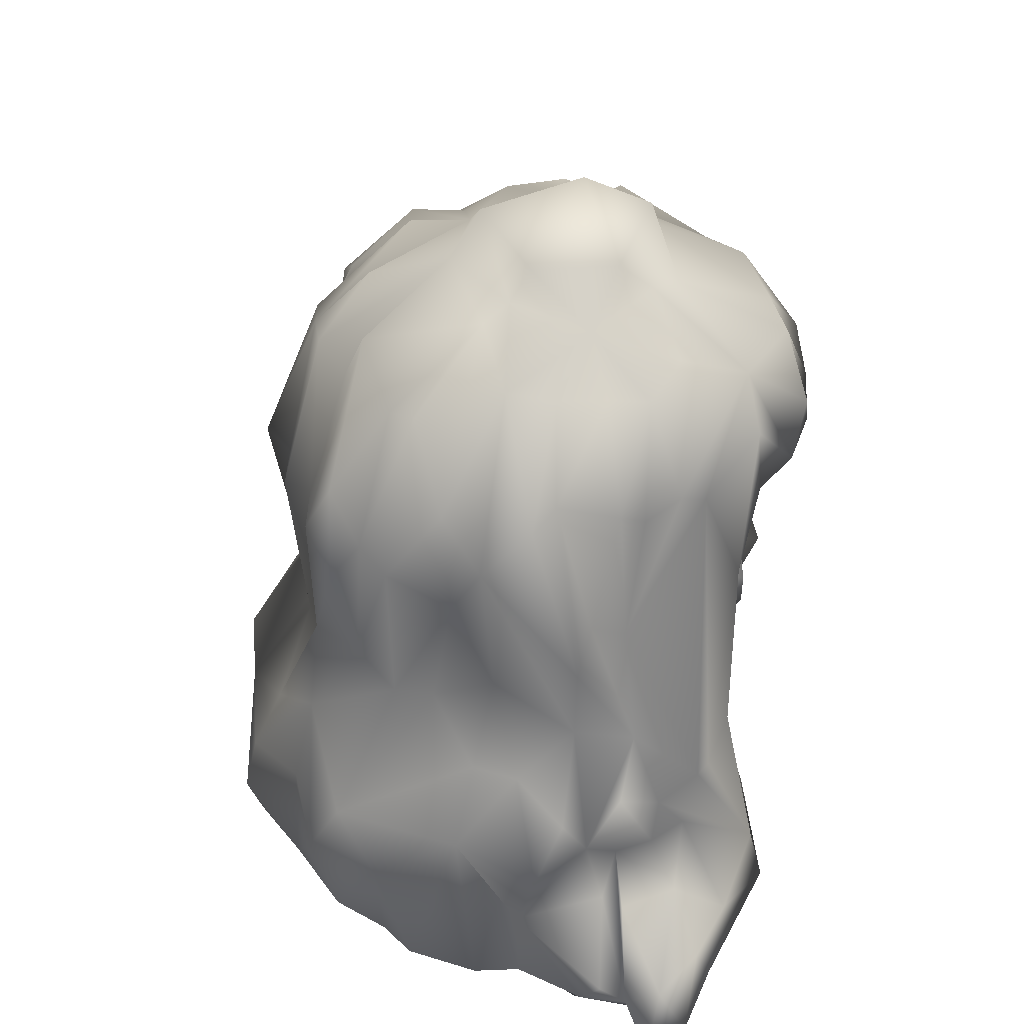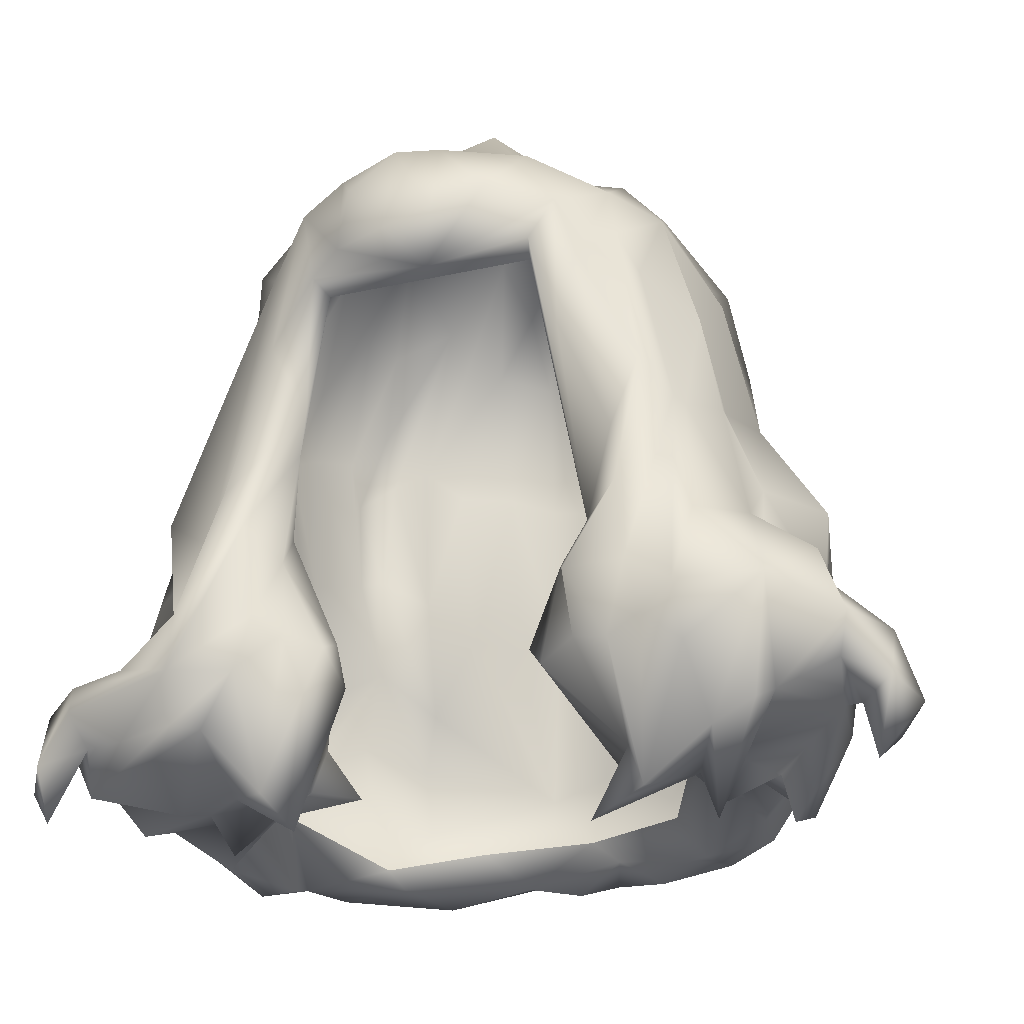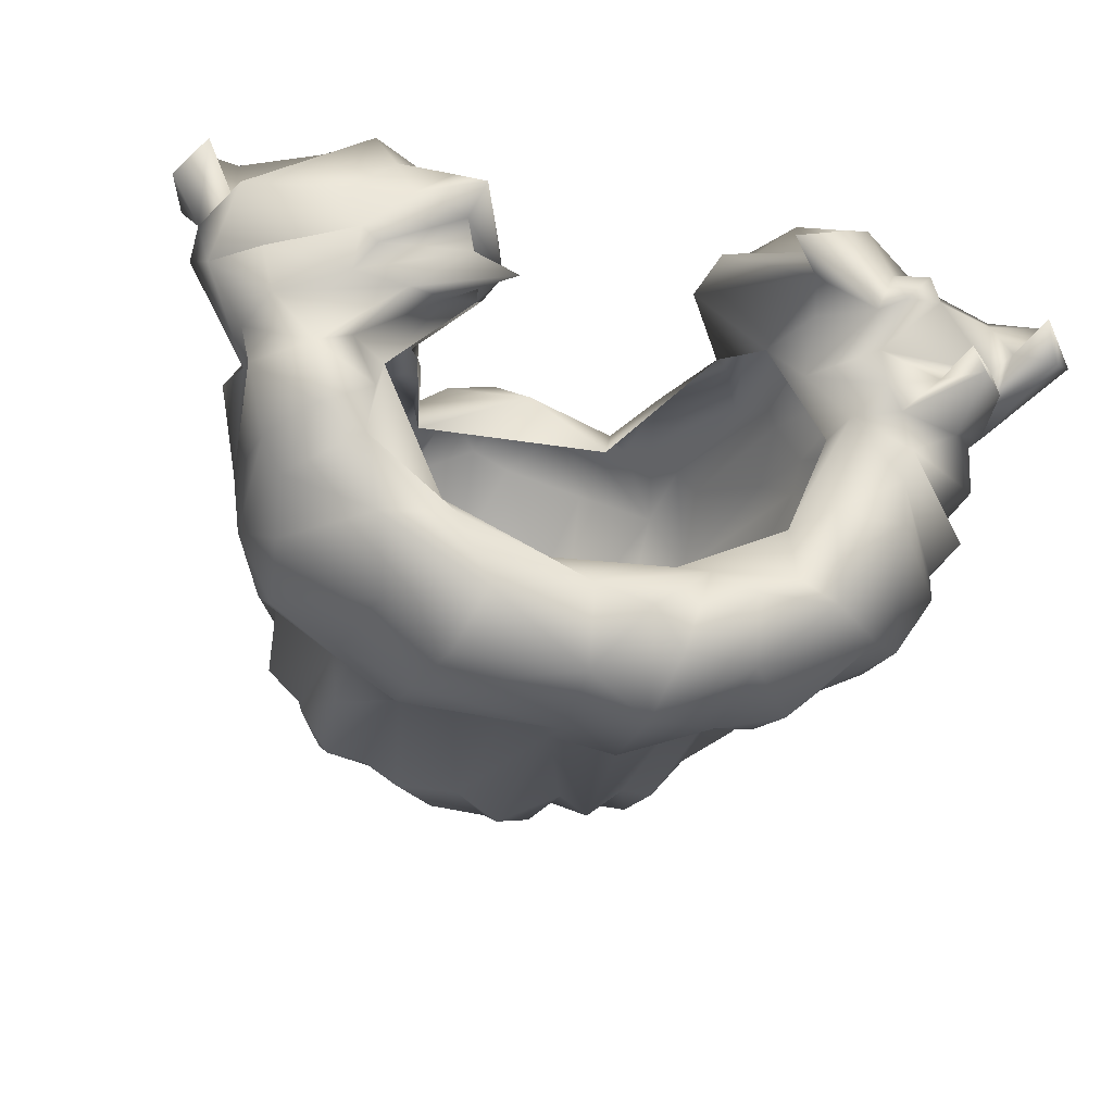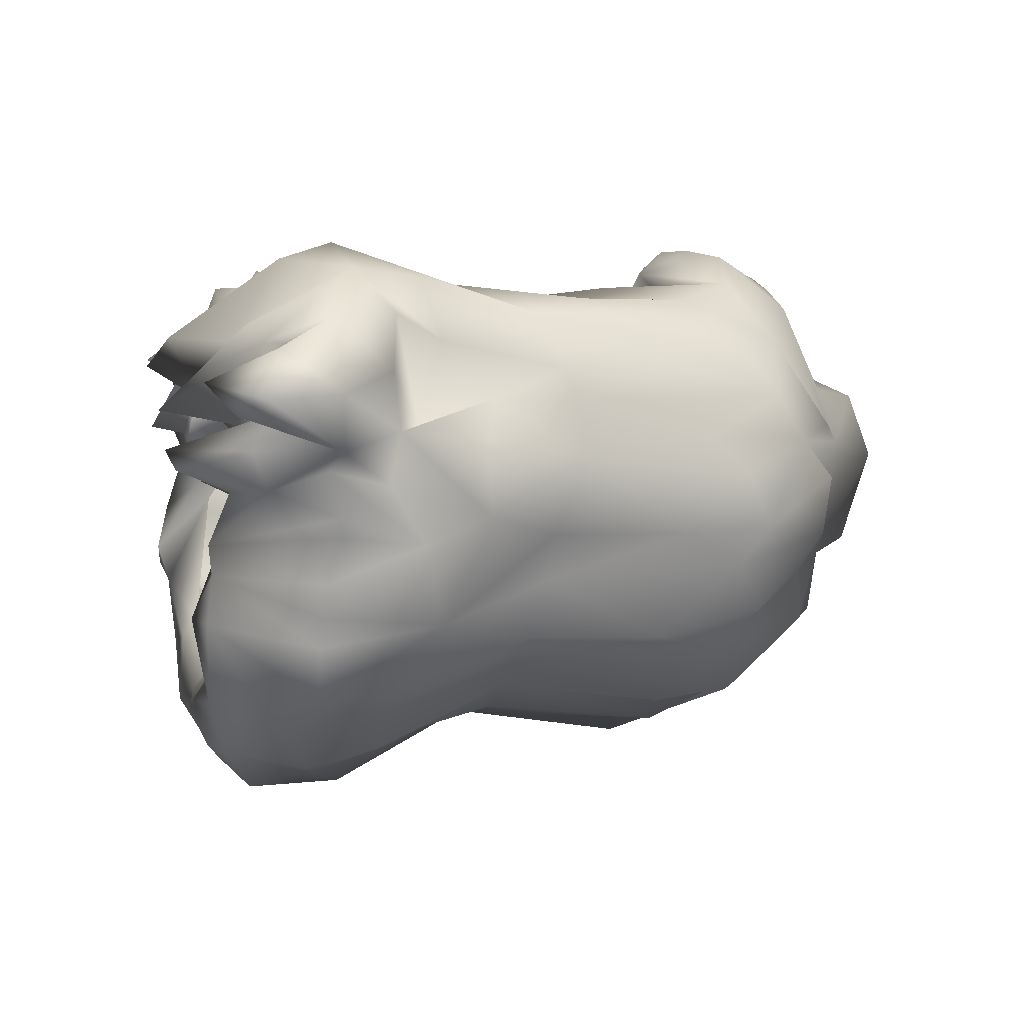
<metadata>
{"format":"obj","ext":"obj","renderer":"f3d","projection":"perspective","resolution":1024,"background":"white","views":[{"elev":41.8,"azim":-83.9,"up":"+Y"},{"elev":-26.7,"azim":19.4,"up":"+Y"},{"elev":-25.9,"azim":-13.3,"up":"+Z"},{"elev":0.2,"azim":78.2,"up":"+Z"}]}
</metadata>
<code>
v  -157.8 1018 143.2
v  -226.5 1183 153.1
v  -222.8 1130 193.5
v  384.1 1479 -122.8
v  349.8 1594 -35.17
v  420.5 1329 -13.58
v  383.4 1293 -124.5
v  -153.8 1750 -275
v  -165.3 1797 -112
v  -26.12 1798 -173.9
v  157.5 1483 -378.5
v  205.3 1492 -377.9
v  179.9 1256 -354
v  -329.9 1598 -149.9
v  -265.7 1712 -191.3
v  -292.4 1344 -335.7
v  -323.5 1470 -305.7
v  -278.2 1518 -344.3
v  -346.2 788.6 -206.9
v  -326.9 799.7 -308.1
v  -226.7 805.1 -296.9
v  102.2 823.7 -332.3
v  -52.4 808.8 -370.2
v  20.96 799.5 -397.2
v  268.3 1249 220.8
v  201.2 1409 246.7
v  216.4 1136 168.1
v  215.3 851.3 -248.1
v  64.97 852.4 -317.1
v  211.4 813.5 -332.8
v  -161.1 1542 268.4
v  -182.3 1657 261.1
v  -229.3 1448 247.4
v  224.7 1527 228.6
v  277.4 1562 207.6
v  256.9 1660 167.6
v  -186.4 797.8 -395.4
v  -51.27 845.3 -473.7
v  -226.4 1128 -413.4
v  -146.6 1235 -375.7
v  -51.68 989.8 -494.1
v  -359.2 841.9 -40.2
v  -315.7 854.2 -70.39
v  -233.9 865.4 44.69
v  -392.3 1207 211.6
v  -256.5 1599 195.7
v  -334.5 1415 100.1
v  151.1 1711 224.3
v  31.17 1723 264.5
v  114.6 1619 306.3
v  147 1789 -55.42
v  238.2 1759 -39.27
v  222.7 1751 -121.6
v  -439.6 1191 107.4
v  -379.3 1258 119.8
v  -468.2 1119 63.87
v  -432.1 1112 -295.3
v  -358.1 1295 -217.6
v  -296.1 1187 -351.3
v  308.9 847.5 -71.75
v  258.4 786.3 -244.7
v  381.5 1526 18.16
v  390 1324 64.81
v  -240.9 1744 60.24
v  -221.6 1730 115.3
v  -138.2 1772 30.24
v  103.6 1783 102.9
v  -242 828.2 -268.3
v  -439.5 870.2 -235.4
v  -423.5 1220 -99.83
v  -359.6 1293 -162.7
v  -407.2 778.2 -179.3
v  -489 849.1 -93.85
v  -465.5 852.1 -193.8
v  -466.2 826.1 -0.9975
v  -414.1 790.3 -85.23
v  -292.7 817.1 26.32
v  -131.3 1719 239.9
v  -28.36 1716 290
v  -34.91 1790 139.2
v  -105.5 1554 309.8
v  -14.95 1224 -408.2
v  147 1130 -419.8
v  28.88 1026 -508.5
v  164.3 844.5 -448.3
v  339.7 884.8 -378.7
v  264 810.6 -366.2
v  -444.5 882.9 216.8
v  -335.7 867.5 284.1
v  -247.9 937.3 281.8
v  -143.7 979.4 221.8
v  468.8 875.7 -63.62
v  374.5 831.1 -63.39
v  375.1 801.3 -137.5
v  393.7 954.5 -357.9
v  446.5 948.7 -278.6
v  356 801.5 -250.2
v  -365.6 1448 55.53
v  -332.5 1622 87.68
v  -323.5 1624 2.176
v  -368.9 1523 -221
v  -304.4 1313 -277
v  531.1 1040 176.1
v  474.8 989 242.3
v  563.3 952.9 169.7
v  195 1048 219.5
v  277.7 1154 240.8
v  -256.1 1757 -72.59
v  -412.7 1403 41.36
v  458.5 868.6 139
v  348.4 1296 187.1
v  286.9 1039 236.6
v  364.6 973.7 287.6
v  144.4 1651 -340.1
v  193.6 1607 -361.2
v  -210.9 1289 -333.5
v  313.7 947.2 259.3
v  283 752.2 156.2
v  369.8 900.2 262.5
v  130.5 960.7 161.5
v  220.6 924 62.88
v  247.1 784.3 98.2
v  -519.2 967.7 228.1
v  -427.1 968 263.2
v  -435.4 1007 189.4
v  -195.2 1003 236.3
v  494 1178 -99.19
v  436 1122 -248.7
v  322.6 1060 -375.8
v  228.8 1067 -437.7
v  -325.4 1160 225.3
v  -334.4 1025 294.8
v  487.3 1090 -137.6
v  439 1192 66.65
v  507.3 1051 17.71
v  515.1 1172 7.227
v  -220.2 862 -457.6
v  -252 951.1 -471.5
v  -425.4 1028 -340.6
v  -329.3 1070 -375.2
v  -306.6 874.5 -387.6
v  -153.3 1535 222
v  152.2 1538 217.2
v  22.03 1512 287.2
v  -498.2 873.9 -28.65
v  -565.7 932.4 94.63
v  -468.5 1017 88.2
v  -483.5 971.4 -33.21
v  189.7 1724 -255.2
v  358.3 1622 -113.5
v  -396.5 1278 37.69
v  463.5 751.2 -35.4
v  516.3 1039 98.38
v  -242 793.1 190.6
v  -176.3 963.2 106.6
v  -142.5 948.7 143.5
v  -221.2 799.9 130.3
v  375.6 1441 131.7
v  357.5 1295 159
v  397.6 1305 111.6
v  383.2 1097 239.3
v  437.6 1121 146.4
v  -322.3 1529 -263.2
v  -232.9 1692 -229.8
v  -281.2 1587 -307.5
v  -91.3 1694 -347.7
v  -90.46 1489 -400.3
v  -176.1 1505 -391.9
v  -474.6 1111 -120.4
v  -393.7 1144 159.5
v  271.3 1549 -296.2
v  247.8 1257 -315.1
v  263.1 838.5 71.77
v  255.6 870.8 -3.313
v  525.9 873.3 38.82
v  352 837.8 31.24
v  109.5 1505 -414.1
v  99.46 1255 -391.7
v  242 1752 41.14
v  146.7 1798 17.97
v  311.6 1651 81.38
v  353.5 734 49.81
v  374 828.7 145.7
v  -545.9 883.4 67.66
v  -484.5 804.9 51.97
v  -359 805.4 101.1
v  236.4 954.5 -465
v  41.08 1588 323.6
v  -83.5 1638 323.8
v  -367.1 816 40.27
v  -206.1 746.3 154.2
v  160.9 917.9 205.1
v  -109.6 1849 -54.55
v  57.01 1887 0.8637
v  11.24 1856 -134.3
v  -223.7 1018 277.4
v  -262.7 1174 242.7
v  -330.7 935.3 314.8
v  -436 915.6 -303.2
v  -471.7 1036 -240.1
v  -141.5 1678 -304.2
v  -223.5 1536 -345.7
v  425.1 1088 28.39
v  -88.05 1848 60.48
v  53.03 1854 94.2
v  -131.8 1810 -80.07
v  -515 829 159.8
v  -511.1 922.2 247.5
v  311 1353 220.3
v  -386 1551 -91.59
v  -366 1613 -25.23
v  326.8 1464 -275.5
v  329.6 1270 -274.6
v  -106.8 854.2 -320.2
v  163 1551 255
v  -384.6 1350 -75.21
v  -368.5 1471 -133.8
v  -12.01 1665 -367.3
v  78.36 1790 -158
v  98.88 1768 -245.9
v  361.5 807.2 -180.8
v  -183.2 1351 221.7
v  -453.6 980.1 116.9
v  -560 901.5 131.2
v  -580.1 950.1 180
v  -601.8 841.8 167.1
v  290.3 895.3 -83.56
v  325.5 1590 -167.5
v  342 1289 -192
v  306.3 1622 -236.7
v  -360.5 1070 194.5
v  -432.8 1107 153.1
v  -416.5 1059 102.7
v  603.7 961.4 62.68
v  544.6 968 -11.99
v  477.4 1041 -55.48
v  518.1 950.6 -37.6
v  522.6 965.9 -100
v  -255 1049 -451
v  335.3 793.8 66.44
v  -450.9 975.6 -61.94
v  -292.3 1629 164.3
v  543.9 904.3 131.9
v  298 1695 15.58
v  634.8 860.1 52.17
v  597.3 820.8 33.31
v  607.3 876.3 122.4
v  574.5 780.7 77.52
v  144.9 969 -482.8
v  35.96 890.3 -514.7
v  296.2 1524 155
v  -306.5 870.4 249.8
v  -377.6 791.3 146.6
v  556.3 862.9 66.95
v  -178.2 1768 151.1
v  -77.56 1808 106.8
v  210.7 1023 264.8
v  270.4 916.6 265.2
v  211.4 942.3 223.5
v  264 809.2 155.9
v  -16.31 1758 -286.7
v  -292.5 800.9 160.3
v  423.7 810.9 -19.94
v  524.1 847.5 -10.72
v  202.6 1718 -181.7
v  -237.9 1734 -7.313
v  202.9 1603 256.9
v  392.2 1079 -336.9
v  -338.2 771.2 -151.1
v  -32.66 1478 -444.4
v  -292.7 1223 247.7
v  -501 1072 -5.776
v  -426 1205 -39
v  55.18 1447 -408.6
v  52.17 1645 -375.9
v  158.5 795.1 -369.3
v  65.45 822.7 -445.2
v  342.2 792.8 -48.33
v  -517.1 895.6 176.2
v  -198.6 1291 202.8
v  -570 862.7 219.1
v  493.8 948.6 -189.7
v  480.4 975.7 -127.1
v  -562.2 787 191.2
v  -72.41 1207 -380.5
v  -343.3 760.9 50.21
v  200.2 725.8 119.9
v  -188.1 881.7 93.4
v  -208.6 822.7 95.45
v  438.2 850.6 166.4
v  84.43 1649 -342.6
v  123.9 1731 -251.2
v  442.4 737.9 -7.19
v  -480.6 1174 30.59
v  -27.53 1563 329
v  447.7 952.9 -237.6
v  -308.3 1598 118.7
v  -148 816.2 63.35
g headusOBJexport004
f 1 2 3
f 4 5 6
f 4 6 7
f 8 9 10
f 11 12 13
f 14 9 15
f 16 17 18
f 19 20 21
f 22 23 24
f 25 26 27
f 28 29 30
f 31 32 33
f 34 35 36
f 23 37 38
f 39 40 41
f 42 43 44
f 45 46 47
f 48 49 50
f 51 52 53
f 54 55 56
f 57 58 59
f 60 28 61
f 62 63 6
f 64 65 66
f 49 48 67
f 68 43 19
f 19 69 20
f 70 71 57
f 72 73 74
f 75 76 77
f 78 79 80
f 81 32 31
f 82 83 84
f 85 86 87
f 88 89 90
f 91 1 3
f 92 93 94
f 95 96 97
f 98 99 100
f 58 101 102
f 103 104 105
f 106 107 27
f 108 9 14
f 98 100 109
f 104 110 105
f 111 112 113
f 11 114 115
f 39 116 40
f 117 118 119
f 120 121 122
f 123 124 125
f 126 91 3
f 7 127 128
f 129 130 13
f 131 46 45
f 131 45 132
f 128 127 133
f 134 135 136
f 137 138 38
f 139 140 141
f 142 143 144
f 75 145 76
f 146 147 148
f 114 149 115
f 53 52 150
f 55 109 151
f 55 151 56
f 92 152 93
f 103 105 153
f 126 154 91
f 155 156 157
f 158 159 160
f 159 161 162
f 163 164 165
f 166 167 168
f 169 74 73
f 147 56 148
f 121 120 27
f 6 127 7
f 6 134 136
f 170 132 45
f 45 55 170
f 12 171 172
f 115 149 171
f 173 121 174
f 175 110 176
f 82 177 178
f 168 167 40
f 36 179 180
f 36 35 181
f 182 176 110
f 119 118 183
f 184 145 75
f 184 185 186
f 38 138 41
f 85 187 86
f 49 188 50
f 78 189 79
f 190 186 185
f 156 191 157
f 106 27 120
f 192 106 120
f 193 194 195
f 80 49 67
f 196 197 198
f 198 88 90
f 199 139 141
f 169 200 74
f 201 166 202
f 10 166 201
f 103 153 203
f 162 104 103
f 204 80 205
f 108 66 206
f 22 29 23
f 68 19 21
f 186 207 184
f 198 123 208
f 111 107 112
f 34 25 209
f 109 210 151
f 211 108 210
f 172 212 213
f 172 213 129
f 29 214 23
f 143 215 144
f 143 27 215
f 216 217 71
f 70 216 71
f 218 219 220
f 219 51 53
f 86 97 87
f 221 60 61
f 144 31 142
f 31 33 222
f 223 224 225
f 226 225 224
f 194 51 219
f 80 67 205
f 121 227 174
f 222 142 31
f 228 229 212
f 53 228 230
f 125 124 231
f 232 56 233
f 193 195 206
f 66 193 206
f 135 234 235
f 133 127 236
f 44 43 155
f 231 232 125
f 170 55 54
f 133 236 237
f 238 92 94
f 239 39 41
f 139 59 140
f 50 188 144
f 81 31 144
f 183 118 240
f 122 121 173
f 148 169 241
f 184 148 145
f 46 242 47
f 99 65 64
f 116 168 40
f 16 18 116
f 128 96 95
f 129 86 187
f 153 105 234
f 243 110 175
f 116 18 202
f 18 8 202
f 179 36 181
f 244 5 150
f 245 246 235
f 245 247 248
f 9 8 164
f 164 8 165
f 83 249 84
f 250 84 249
f 35 111 251
f 111 209 107
f 8 201 202
f 201 8 10
f 90 252 154
f 207 253 252
f 235 246 254
f 248 247 254
f 78 255 242
f 255 78 256
f 140 59 239
f 141 140 138
f 112 107 257
f 258 259 260
f 261 10 219
f 195 194 219
f 154 252 262
f 262 157 191
f 152 263 93
f 235 175 264
f 149 219 265
f 265 171 149
f 266 66 108
f 266 108 211
f 50 267 36
f 50 144 267
f 171 212 172
f 265 230 171
f 104 119 183
f 161 111 113
f 235 264 92
f 237 92 238
f 132 198 197
f 124 123 198
f 229 268 213
f 229 213 212
f 261 219 218
f 166 218 167
f 76 73 72
f 43 42 269
f 58 217 101
f 14 15 101
f 33 32 46
f 46 78 242
f 228 4 229
f 228 53 150
f 167 270 82
f 167 218 270
f 125 232 233
f 223 225 125
f 162 103 203
f 134 203 135
f 20 199 141
f 37 137 38
f 134 162 203
f 160 159 162
f 100 211 109
f 109 211 210
f 197 222 271
f 132 197 271
f 205 67 180
f 67 48 180
f 96 221 97
f 221 61 97
f 33 46 131
f 271 131 132
f 61 28 30
f 97 61 87
f 6 136 127
f 127 136 135
f 272 273 169
f 272 169 148
f 48 36 180
f 50 36 48
f 60 227 28
f 135 235 236
f 127 135 236
f 147 224 233
f 233 56 147
f 206 195 10
f 10 195 219
f 72 69 19
f 43 269 19
f 154 126 90
f 198 90 196
f 270 274 82
f 274 270 275
f 38 41 250
f 276 277 85
f 205 180 194
f 204 205 194
f 263 278 93
f 174 227 60
f 37 141 137
f 141 138 137
f 89 88 207
f 207 279 224
f 177 13 178
f 13 130 83
f 280 3 2
f 263 176 278
f 278 174 60
f 198 208 88
f 226 281 225
f 151 210 216
f 273 216 70
f 1 91 156
f 156 91 191
f 128 133 282
f 283 94 282
f 55 98 109
f 45 47 55
f 20 141 37
f 21 20 37
f 278 176 174
f 176 240 174
f 279 281 284
f 279 284 224
f 41 285 82
f 285 167 82
f 46 32 78
f 81 78 32
f 238 94 283
f 133 237 238
f 186 286 157
f 190 75 77
f 249 85 250
f 85 277 250
f 202 168 116
f 202 166 168
f 258 260 118
f 118 287 240
f 155 157 288
f 157 286 289
f 228 150 4
f 5 4 150
f 218 220 275
f 270 218 275
f 161 113 104
f 162 161 104
f 41 82 84
f 41 84 250
f 66 256 204
f 255 256 66
f 181 63 62
f 244 181 62
f 269 42 76
f 77 76 42
f 249 83 130
f 249 187 85
f 40 285 41
f 40 167 285
f 181 158 63
f 251 159 158
f 290 183 182
f 290 104 183
f 100 266 211
f 99 64 100
f 82 274 177
f 274 291 177
f 95 97 86
f 129 95 86
f 184 207 224
f 146 148 184
f 182 240 176
f 183 240 182
f 181 251 158
f 181 35 251
f 16 116 39
f 58 102 59
f 234 245 235
f 234 247 245
f 177 11 13
f 114 11 177
f 193 204 194
f 66 204 193
f 265 53 230
f 219 53 265
f 59 39 239
f 59 16 39
f 34 26 25
f 267 144 215
f 160 162 134
f 63 134 6
f 55 47 98
f 47 99 98
f 280 197 3
f 197 196 3
f 219 149 292
f 292 149 114
f 24 23 38
f 24 38 250
f 102 17 16
f 102 16 59
f 207 186 253
f 157 262 186
f 223 233 224
f 233 223 125
f 210 108 14
f 210 217 216
f 69 200 199
f 69 199 20
f 30 29 22
f 276 22 277
f 92 264 152
f 264 175 293
f 186 190 286
f 286 190 289
f 230 228 212
f 171 230 212
f 15 9 164
f 15 164 163
f 272 56 294
f 56 272 148
f 269 72 19
f 76 72 269
f 101 163 102
f 101 15 163
f 113 117 119
f 104 113 119
f 268 95 129
f 213 268 129
f 166 261 218
f 166 10 261
f 259 192 260
f 122 192 120
f 184 75 185
f 185 75 190
f 132 124 198
f 132 231 124
f 175 263 293
f 175 176 263
f 200 139 199
f 169 57 200
f 34 267 26
f 36 267 34
f 192 122 260
f 118 260 287
f 35 209 111
f 35 34 209
f 189 295 79
f 78 81 189
f 63 160 134
f 158 160 63
f 217 210 14
f 14 101 217
f 284 281 226
f 284 226 224
f 287 122 240
f 287 260 122
f 93 60 94
f 278 60 93
f 110 104 290
f 290 182 110
f 214 68 23
f 194 180 51
f 180 244 51
f 247 243 254
f 234 105 247
f 107 25 27
f 209 25 107
f 295 81 144
f 189 81 295
f 57 59 139
f 57 139 200
f 51 244 52
f 52 244 150
f 82 178 83
f 178 13 83
f 294 273 272
f 56 151 294
f 180 179 244
f 179 181 244
f 291 114 177
f 291 292 114
f 282 296 128
f 296 282 221
f 112 257 258
f 117 258 118
f 151 216 273
f 294 151 273
f 252 89 207
f 90 89 252
f 62 6 5
f 5 244 62
f 172 129 13
f 12 172 13
f 133 283 282
f 133 238 283
f 147 146 224
f 146 184 224
f 113 112 117
f 112 258 117
f 297 65 99
f 297 99 47
f 90 126 196
f 196 126 3
f 248 254 246
f 245 248 246
f 87 276 85
f 87 61 30
f 241 169 73
f 148 241 145
f 297 242 65
f 242 297 47
f 191 154 262
f 91 154 191
f 145 241 73
f 76 145 73
f 231 170 232
f 170 231 132
f 9 206 10
f 9 108 206
f 237 235 92
f 236 235 237
f 222 197 280
f 222 280 142
f 275 220 291
f 275 291 274
f 138 239 41
f 138 140 239
f 257 259 258
f 259 106 192
f 249 130 187
f 130 129 187
f 222 33 271
f 33 131 271
f 170 54 232
f 232 54 56
f 289 288 157
f 44 77 42
f 293 263 152
f 264 293 152
f 57 71 58
f 71 217 58
f 64 66 266
f 64 266 100
f 203 153 135
f 135 153 234
f 240 122 173
f 240 173 174
f 68 21 23
f 23 21 37
f 105 243 247
f 105 110 243
f 257 107 106
f 257 106 259
f 277 24 250
f 22 24 277
f 208 281 279
f 208 123 281
f 268 128 95
f 229 128 268
f 220 219 292
f 220 292 291
f 267 215 26
f 26 215 27
f 242 255 65
f 65 255 66
f 282 94 221
f 221 94 60
f 163 17 102
f 163 165 17
f 279 207 88
f 279 88 208
f 256 78 80
f 80 204 256
f 1 156 155
f 115 171 12
f 11 115 12
f 128 296 96
f 296 221 96
f 72 74 69
f 74 200 69
f 188 295 144
f 79 295 188
f 87 30 276
f 30 22 276
f 190 77 289
f 298 289 77
f 165 8 18
f 17 165 18
f 298 77 44
f 288 289 298
f 254 175 235
f 254 243 175
f 225 281 123
f 123 125 225
f 251 111 159
f 111 161 159
f 288 44 155
f 44 288 298
f 80 79 49
f 49 79 188
f 169 70 57
f 273 70 169
f 229 4 7
f 7 128 229
f 262 252 253
f 253 186 262

</code>
